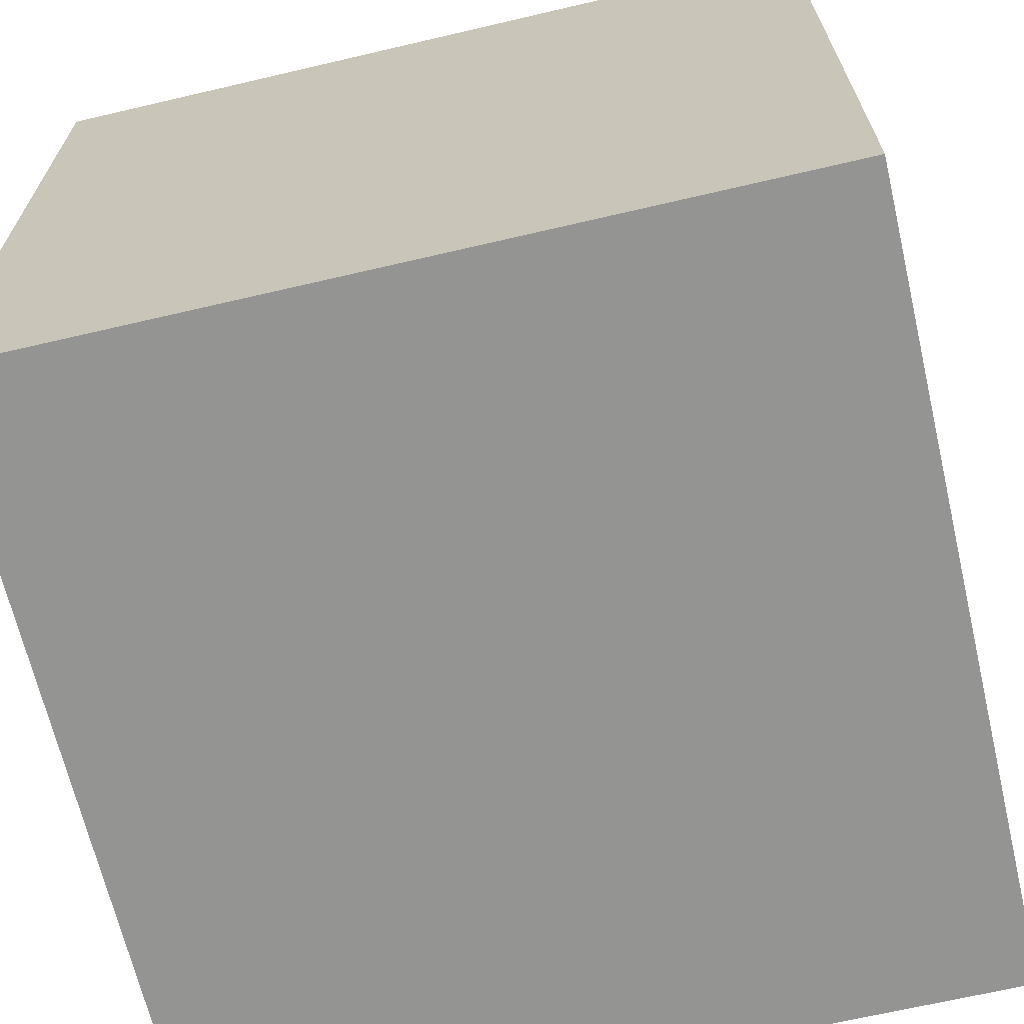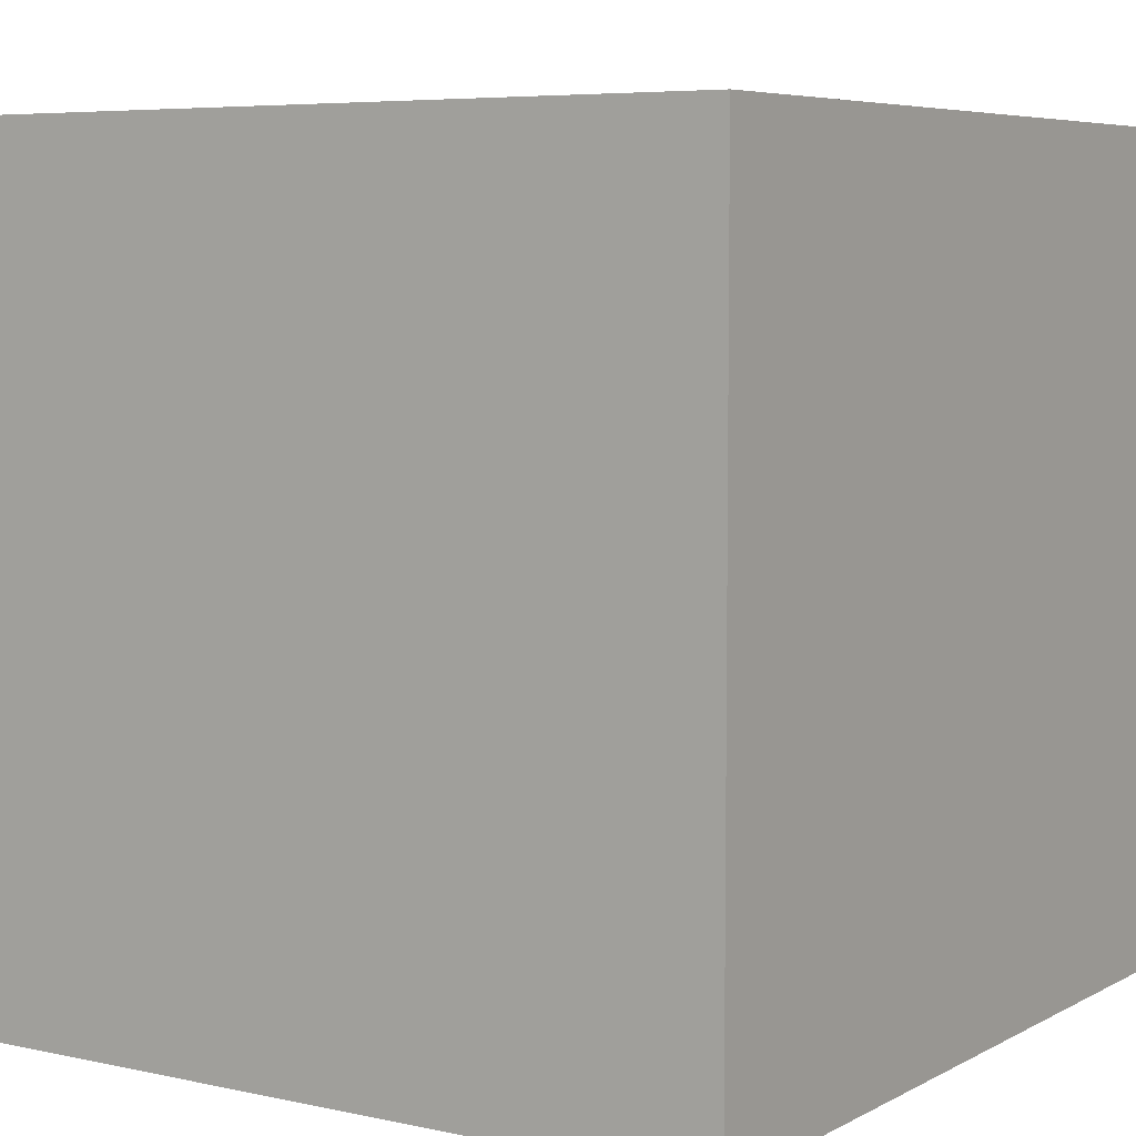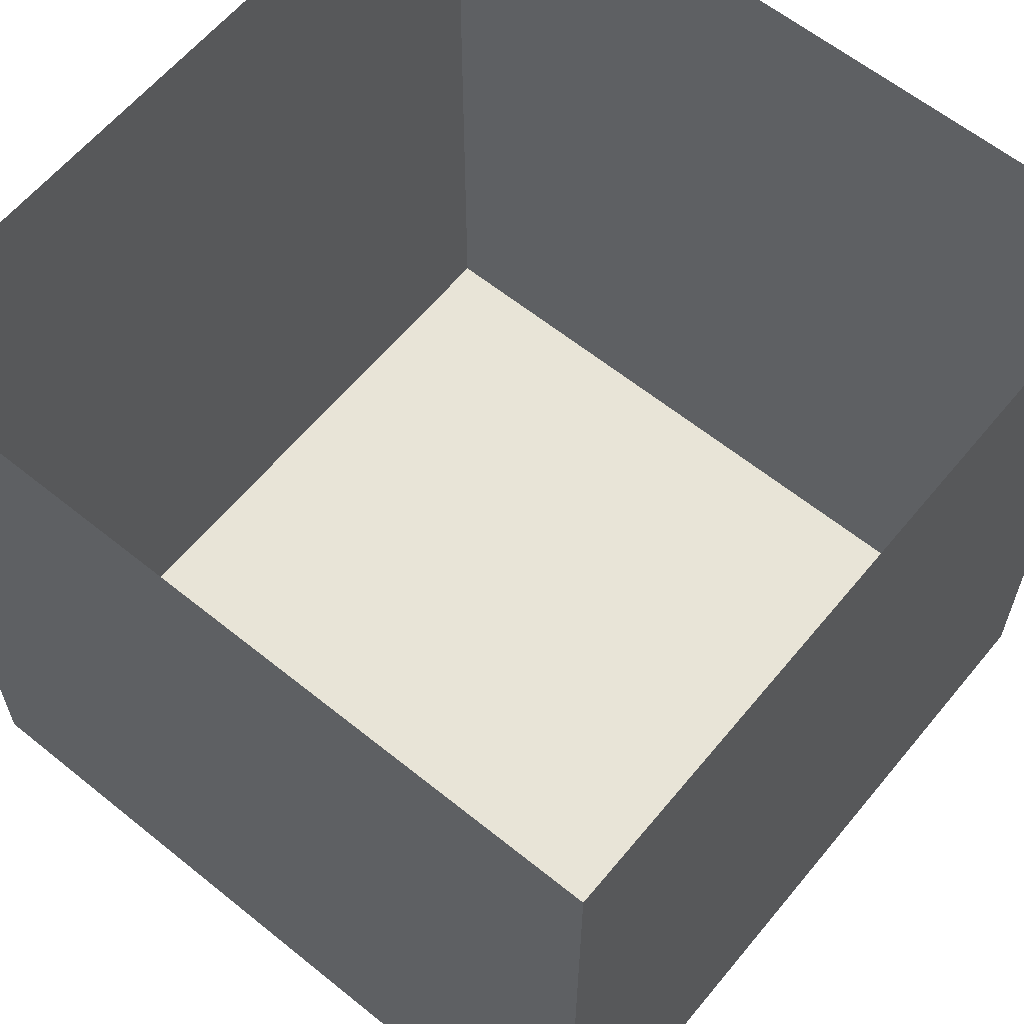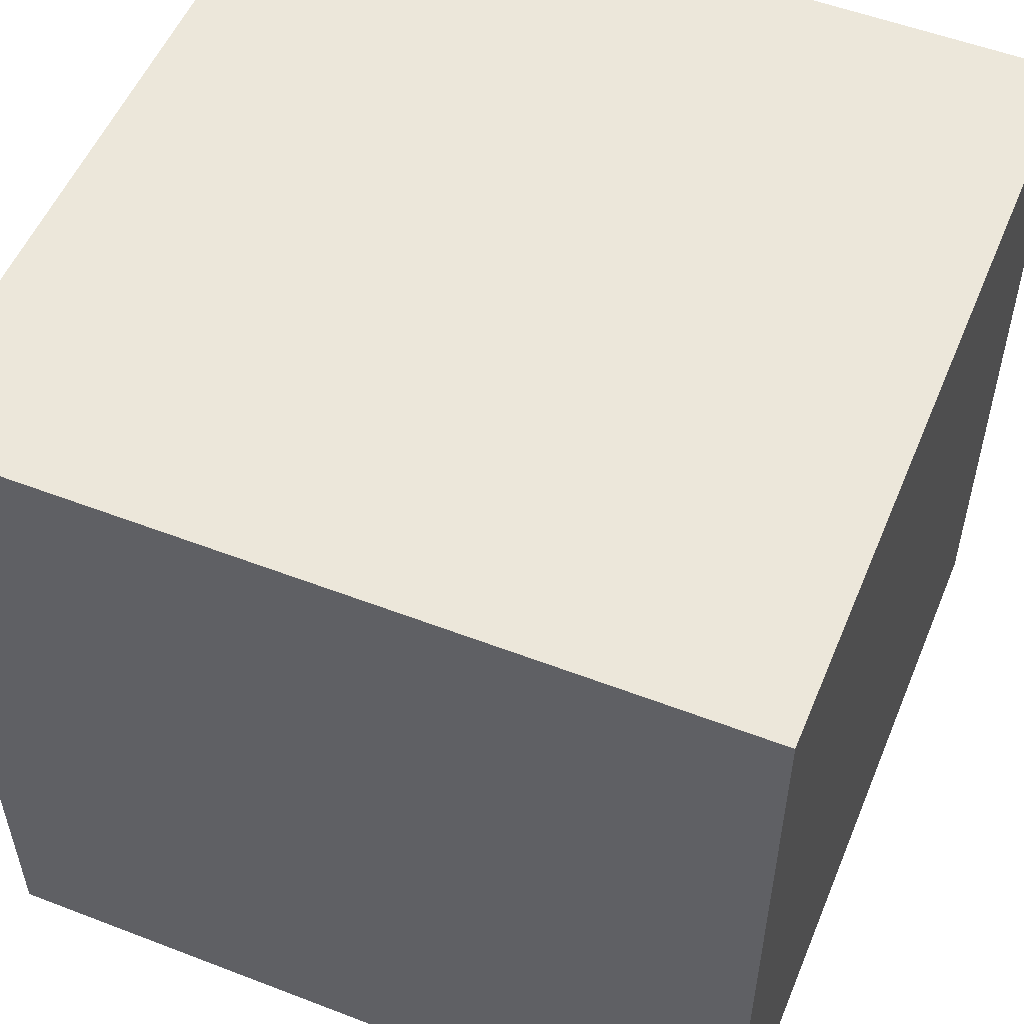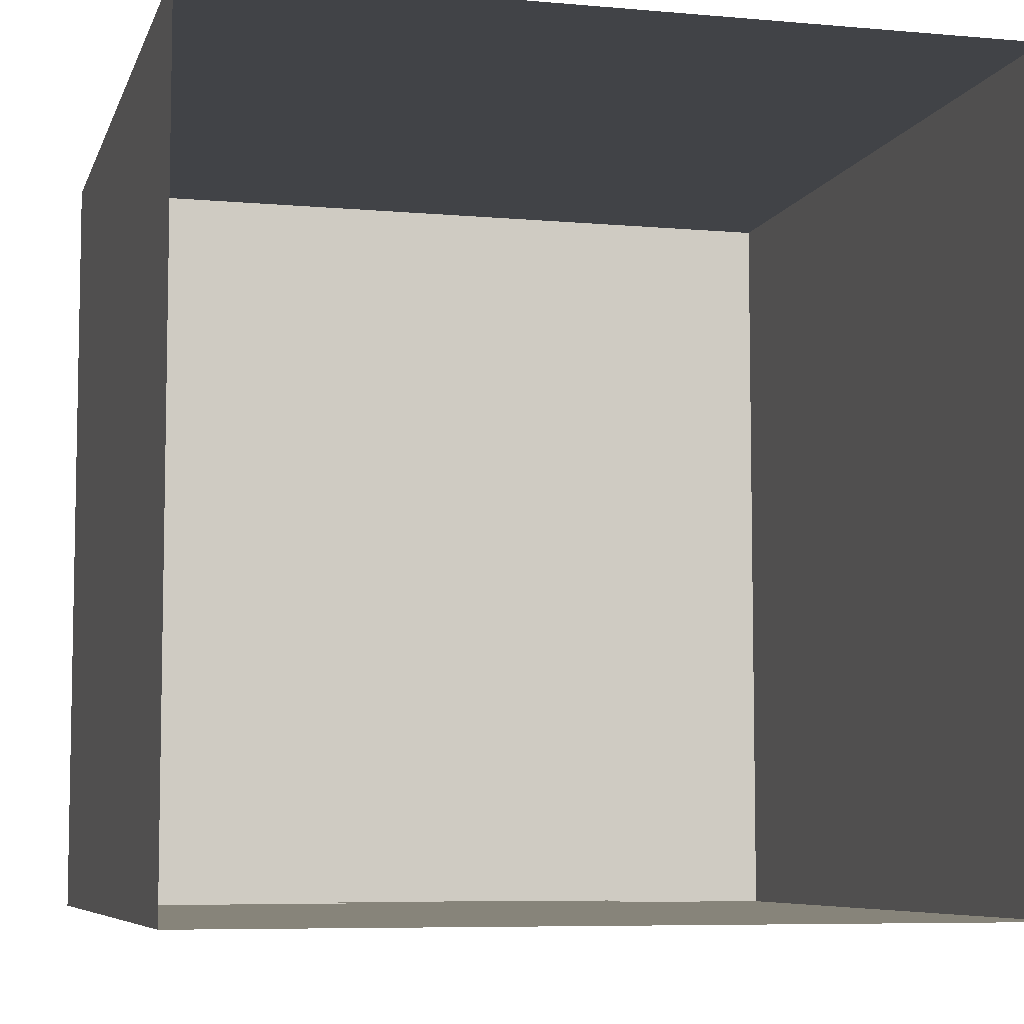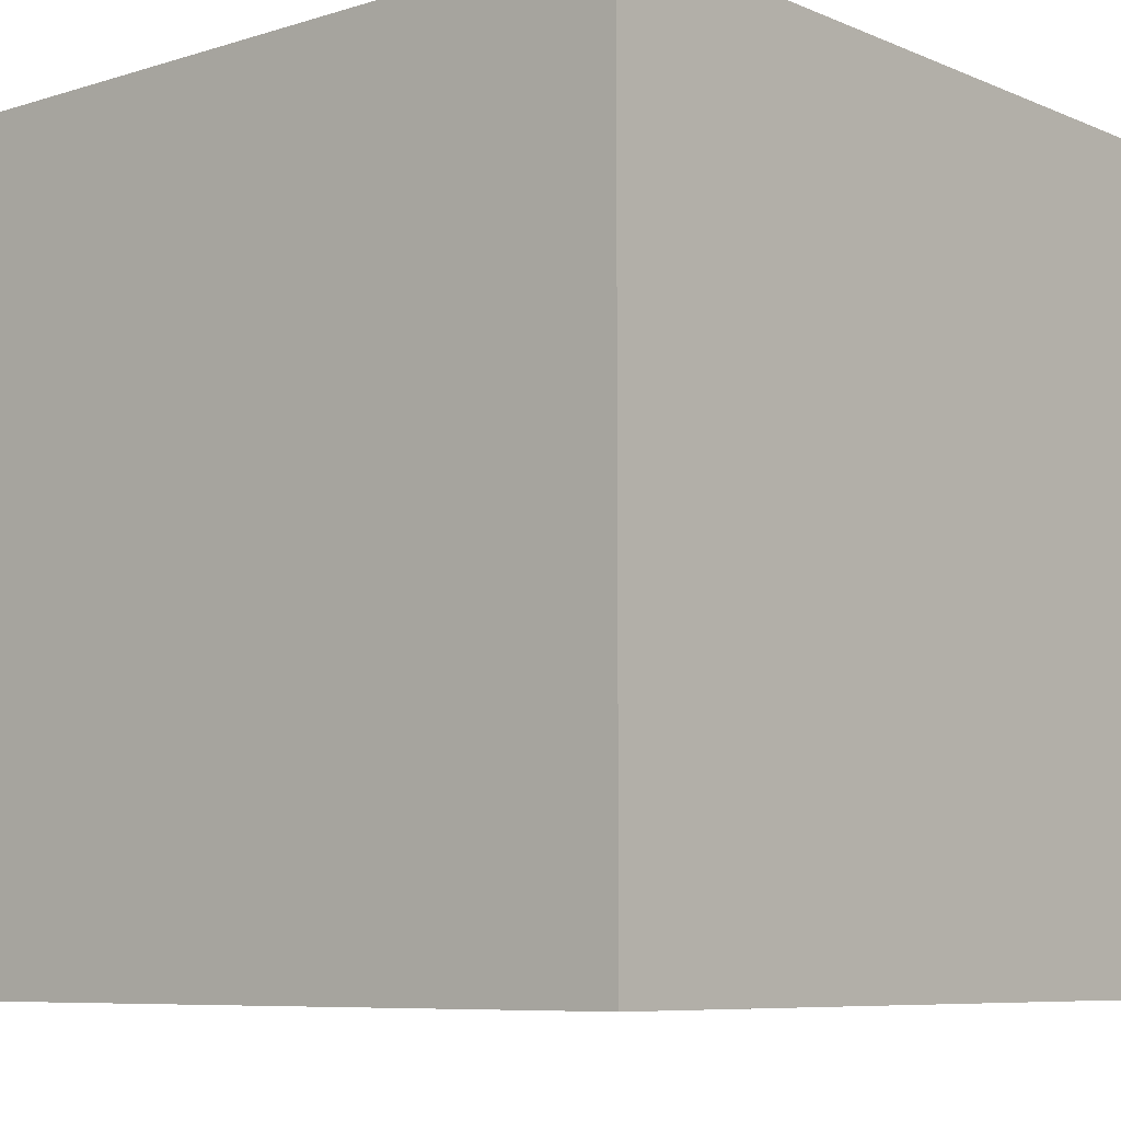
<metadata>
{"format":"obj","ext":"obj","renderer":"f3d","projection":"perspective","resolution":1024,"background":"white","views":[{"elev":-67.0,"azim":-166.8,"up":"+Z"},{"elev":6.1,"azim":123.3,"up":"+Y"},{"elev":61.4,"azim":-50.6,"up":"+Z"},{"elev":53.6,"azim":-157.7,"up":"+Y"},{"elev":-7.0,"azim":-14.6,"up":"+Y"},{"elev":-7.7,"azim":130.8,"up":"+Y"}]}
</metadata>
<code>
o teto_Plane.006_Teto_teto_teto_Plane.006_Teto_teto_teto
v -0.9999 -1 -1.382
v 1 -1 0.618
v 1 -1 -1.382
v -0.9999 -1 0.618
f 1 2 3
f 1 4 2
o right_wall_Plane.002_wall3_right_wall_right_wall_Plane.002_wall
v -0.9999 -1 0.618
v -1 0.9995 -1.382
v -1 0.9995 0.618
v -0.9999 -1 -1.382
f 5 6 7
f 5 8 6
o light_Plane.004_Plane_ligth_light_Plane.004_Plane_ligth_ligth
v 0.3677 -0.9814 -0.7883
v -0.3676 -0.9815 -0.05293
v 0.3677 -0.9814 -0.05293
v -0.3676 -0.9815 -0.7883
f 9 10 11
f 9 12 10
o left_wall_Plane.001_wall1_left_wall_left_wall_Plane.001_wall1_l
v 0.9999 0.9996 0.618
v 1 -1 -1.382
v 1 -1 0.618
v 0.9999 0.9996 -1.382
f 13 14 15
f 13 16 14
o floor_Plane_Floor_floor_floor_Plane_Floor_floor_floor
v -1 0.9995 0.618
v 0.9999 0.9996 -1.382
v 0.9999 0.9996 0.618
v -1 0.9995 -1.382
f 17 18 19
f 17 20 18
o back_wall_Plane.003_wall2_back_wall.001_back_wall_Plane.003_wal
v -1 0.9995 -1.382
v 1 -1 -1.382
v 0.9999 0.9996 -1.382
v -0.9999 -1 -1.382
f 21 22 23
f 21 24 22

</code>
